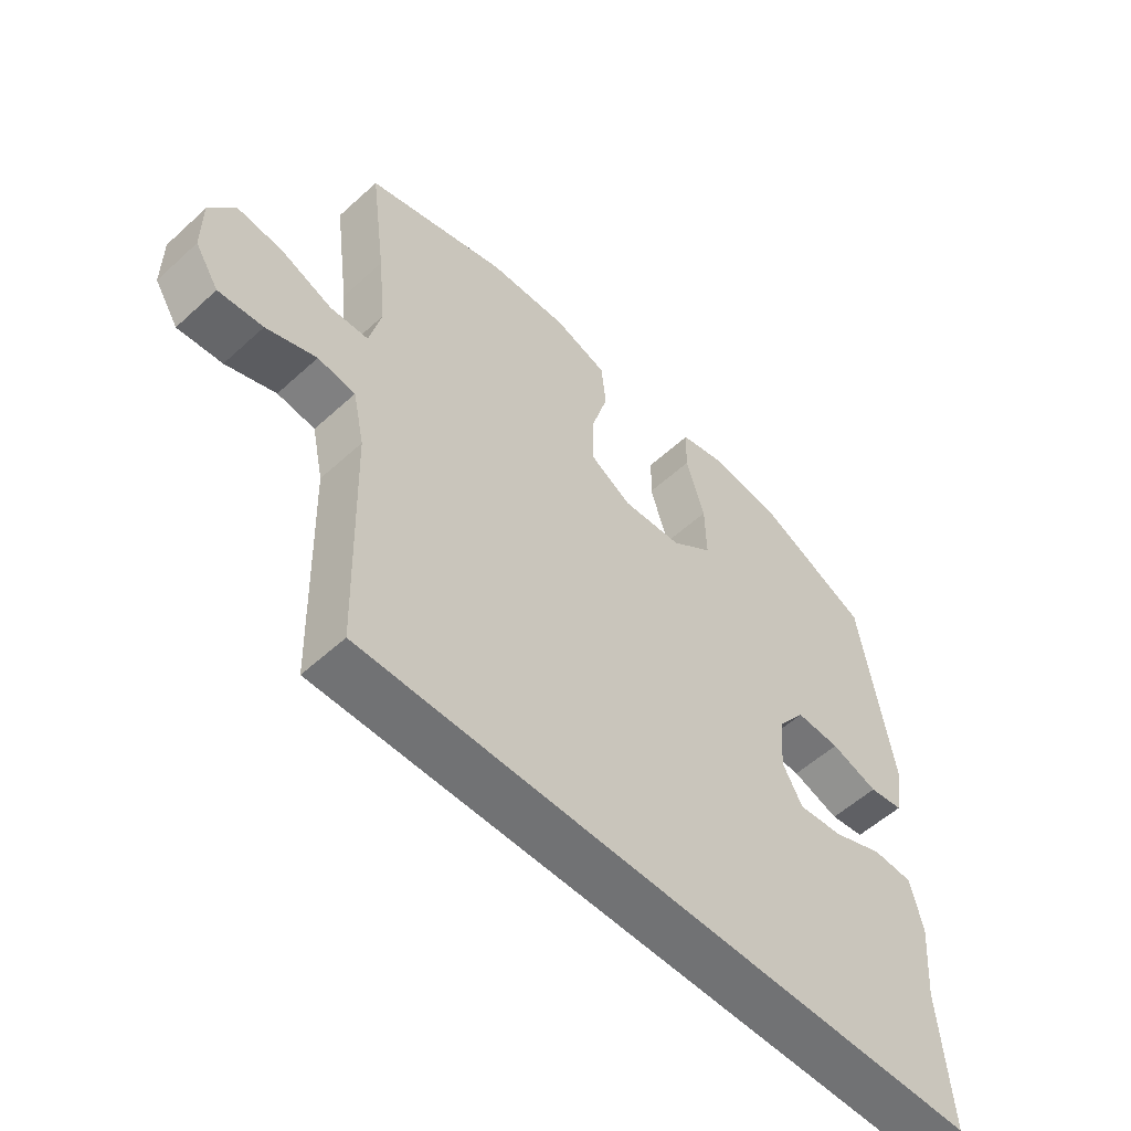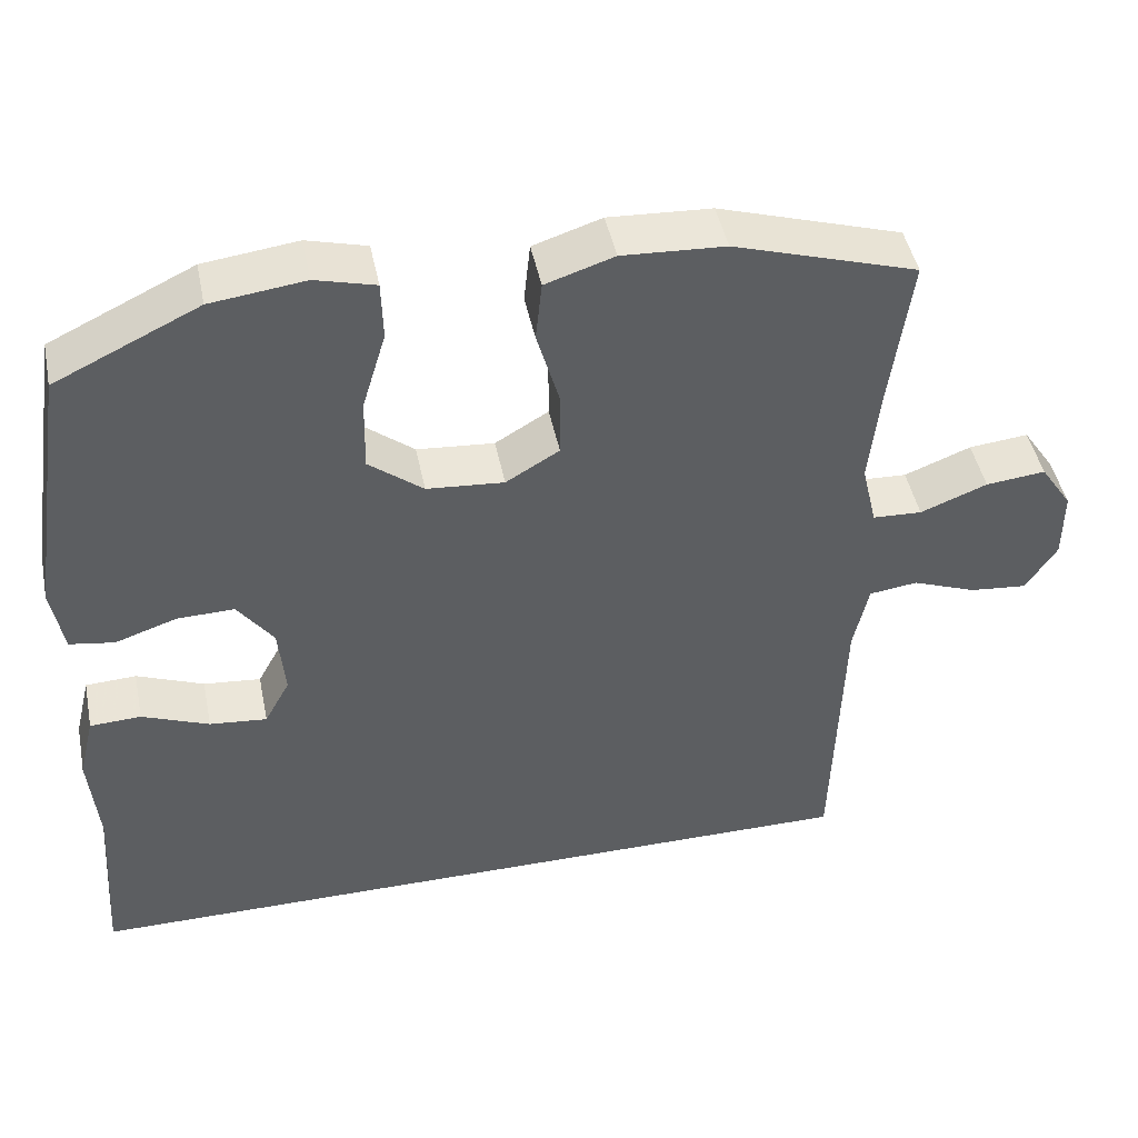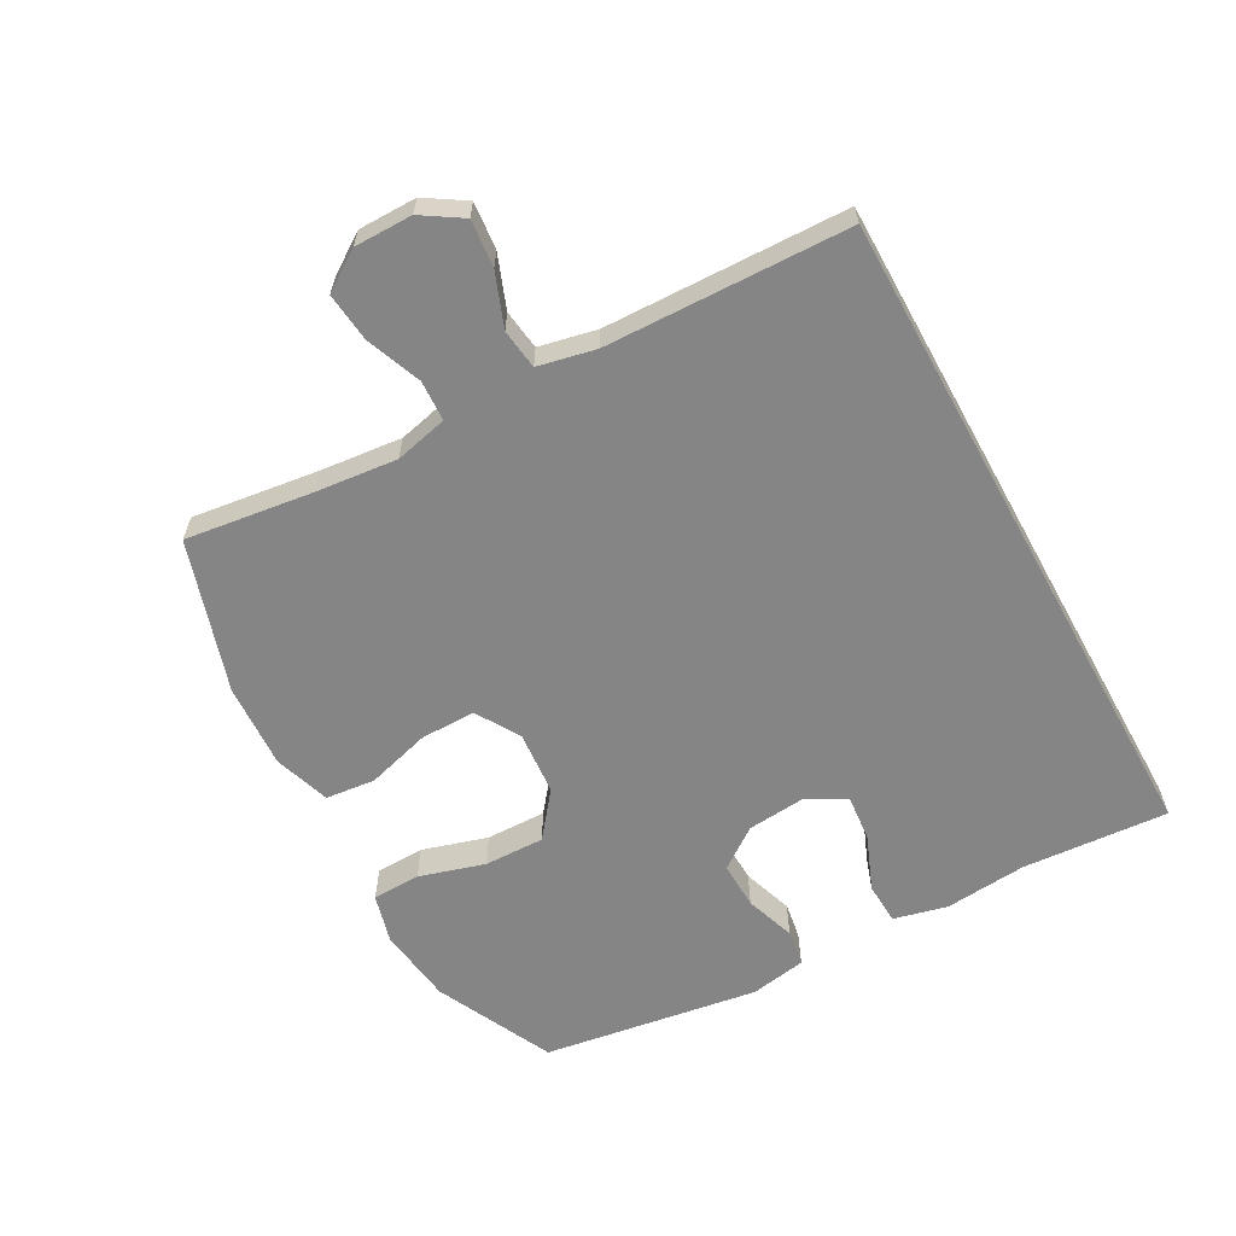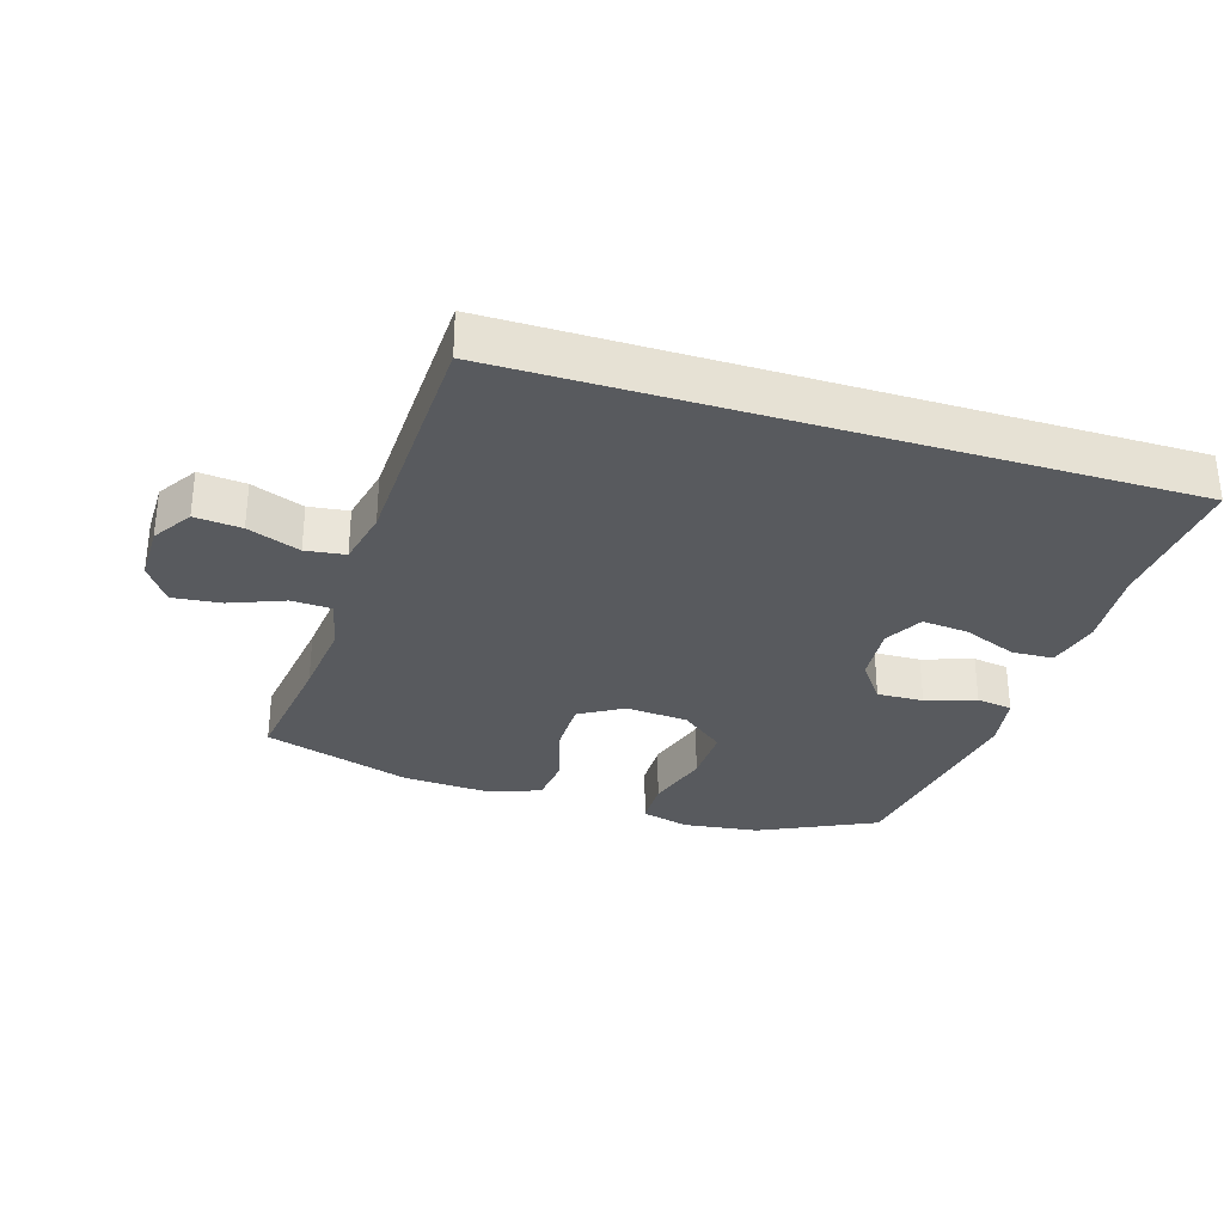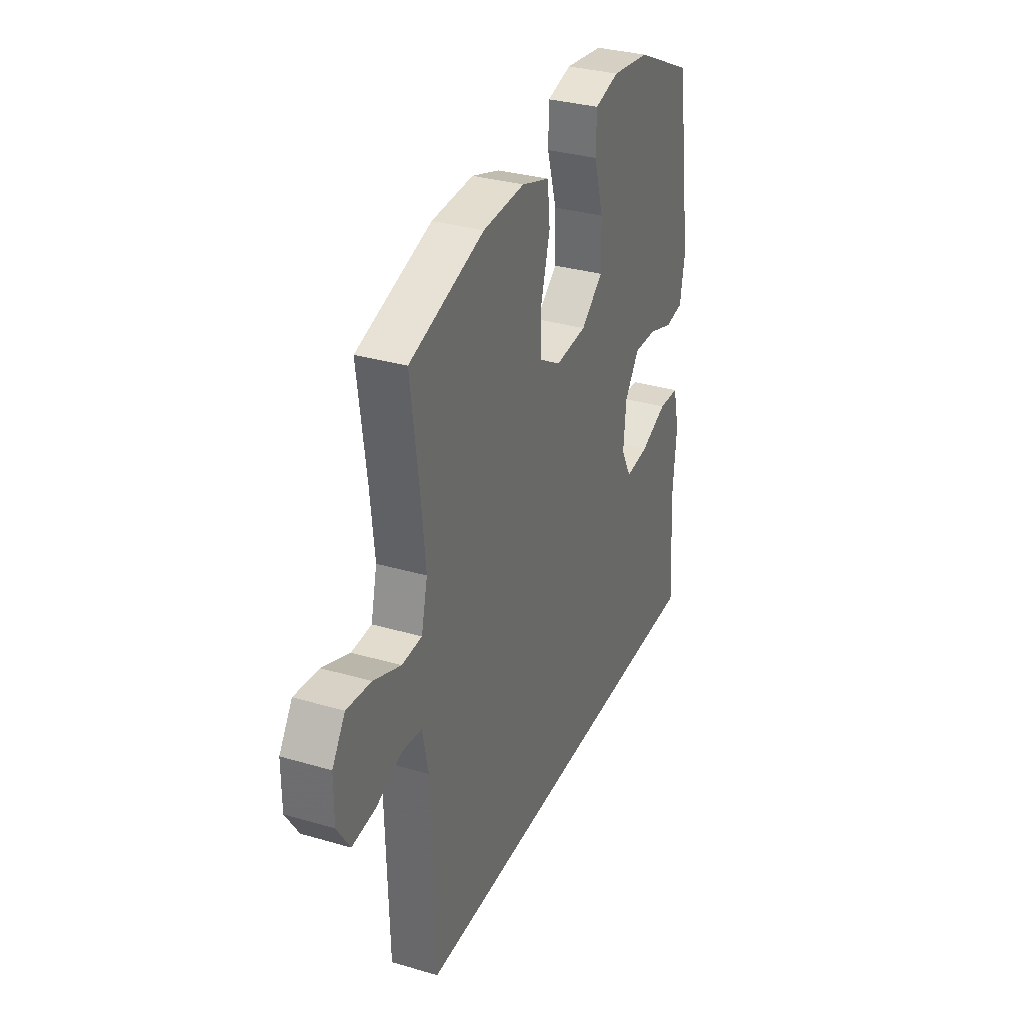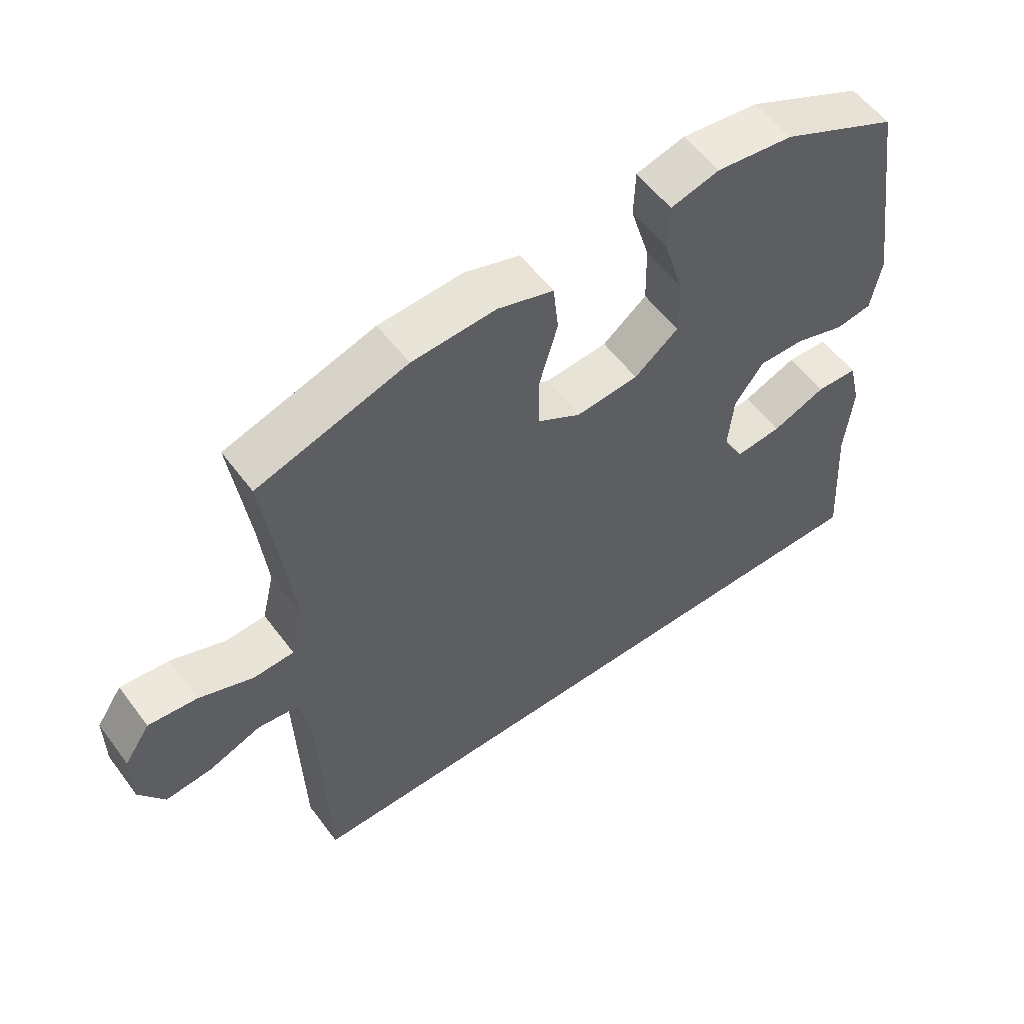
<metadata>
{"format":"obj","ext":"obj","renderer":"f3d","projection":"perspective","resolution":1024,"background":"white","views":[{"elev":-55.5,"azim":133.8,"up":"+Z"},{"elev":46.0,"azim":-11.5,"up":"+Z"},{"elev":-61.8,"azim":118.9,"up":"+Y"},{"elev":-31.1,"azim":162.8,"up":"+Y"},{"elev":32.4,"azim":112.2,"up":"+Z"},{"elev":56.4,"azim":143.7,"up":"+Z"}]}
</metadata>
<code>
v -0.555 0.07 -0.5
v -0.539 0.07 -0.278
v -0.55 0.07 -0.152
v -0.53 0.07 -0.07
v -0.466 0.07 -0.067
v -0.382 0.07 -0.101
v -0.31 0.07 -0.108
v -0.278 0.07 -0.049
v -0.286 0.07 0.041
v -0.331 0.07 0.103
v -0.403 0.07 0.101
v -0.48 0.07 0.075
v -0.536 0.07 0.084
v -0.551 0.07 0.17
v -0.5 0.07 0.5
v -0.32 0.07 0.586
v -0.202 0.07 0.601
v -0.127 0.07 0.581
v -0.125 0.07 0.507
v -0.155 0.07 0.407
v -0.157 0.07 0.315
v -0.089 0.07 0.261
v 0.008 0.07 0.253
v 0.075 0.07 0.293
v 0.075 0.07 0.377
v 0.047 0.07 0.475
v 0.055 0.07 0.551
v 0.141 0.07 0.579
v 0.27 0.07 0.572
v 0.5 0.07 0.5
v 0.474 0.07 0.305
v 0.461 0.07 0.181
v 0.48 0.07 0.1
v 0.542 0.07 0.097
v 0.626 0.07 0.13
v 0.701 0.07 0.138
v 0.741 0.07 0.078
v 0.741 0.07 -0.011
v 0.702 0.07 -0.072
v 0.63 0.07 -0.065
v 0.549 0.07 -0.034
v 0.488 0.07 -0.042
v 0.469 0.07 -0.13
v 0.458 0.07 -0.5
v -0.555 0 -0.5
v -0.539 0 -0.278
v -0.55 0 -0.152
v -0.53 0 -0.07
v -0.466 0 -0.067
v -0.382 0 -0.101
v -0.31 0 -0.108
v -0.278 0 -0.049
v -0.286 0 0.041
v -0.331 0 0.103
v -0.403 0 0.101
v -0.48 0 0.075
v -0.536 0 0.084
v -0.551 0 0.17
v -0.5 0 0.5
v -0.32 0 0.586
v -0.202 0 0.601
v -0.127 0 0.581
v -0.125 0 0.507
v -0.155 0 0.407
v -0.157 0 0.315
v -0.089 0 0.261
v 0.008 0 0.253
v 0.075 0 0.293
v 0.075 0 0.377
v 0.047 0 0.475
v 0.055 0 0.551
v 0.141 0 0.579
v 0.27 0 0.572
v 0.5 0 0.5
v 0.474 0 0.305
v 0.461 0 0.181
v 0.48 0 0.1
v 0.542 0 0.097
v 0.626 0 0.13
v 0.701 0 0.138
v 0.741 0 0.078
v 0.741 0 -0.011
v 0.702 0 -0.072
v 0.63 0 -0.065
v 0.549 0 -0.034
v 0.488 0 -0.042
v 0.469 0 -0.13
v 0.458 0 -0.5
f 43 44 1 2
f 42 43 2 3
f 41 42 3
f 39 40 41
f 38 39 41
f 37 38 41
f 36 37 41
f 35 36 41
f 34 35 41
f 33 34 41
f 29 30 31
f 28 29 31
f 27 28 31
f 26 27 31
f 25 26 31
f 24 25 31 32
f 23 24 32 33
f 18 19 20
f 17 18 20
f 16 17 20
f 15 16 20
f 14 15 20
f 13 14 20
f 12 13 20
f 11 12 20
f 10 11 20 21
f 9 10 21 22
f 3 4 5 6
f 3 6 7
f 41 3 7
f 23 33 41
f 22 23 41
f 9 22 41
f 8 9 41
f 7 8 41
f 46 45 88 87
f 47 46 87 86
f 47 86 85
f 85 84 83
f 85 83 82
f 85 82 81
f 85 81 80
f 85 80 79
f 85 79 78
f 85 78 77
f 75 74 73
f 75 73 72
f 75 72 71
f 75 71 70
f 75 70 69
f 76 75 69 68
f 77 76 68 67
f 64 63 62
f 64 62 61
f 64 61 60
f 64 60 59
f 64 59 58
f 64 58 57
f 64 57 56
f 64 56 55
f 65 64 55 54
f 66 65 54 53
f 50 49 48 47
f 51 50 47
f 51 47 85
f 85 77 67
f 85 67 66
f 85 66 53
f 85 53 52
f 85 52 51
f 1 45 46 2
f 2 46 47 3
f 3 47 48 4
f 4 48 49 5
f 5 49 50 6
f 6 50 51 7
f 7 51 52 8
f 8 52 53 9
f 9 53 54 10
f 10 54 55 11
f 11 55 56 12
f 12 56 57 13
f 13 57 58 14
f 14 58 59 15
f 15 59 60 16
f 16 60 61 17
f 17 61 62 18
f 18 62 63 19
f 19 63 64 20
f 20 64 65 21
f 21 65 66 22
f 22 66 67 23
f 23 67 68 24
f 24 68 69 25
f 25 69 70 26
f 26 70 71 27
f 27 71 72 28
f 28 72 73 29
f 29 73 74 30
f 30 74 75 31
f 31 75 76 32
f 32 76 77 33
f 33 77 78 34
f 34 78 79 35
f 35 79 80 36
f 36 80 81 37
f 37 81 82 38
f 38 82 83 39
f 39 83 84 40
f 40 84 85 41
f 41 85 86 42
f 42 86 87 43
f 43 87 88 44
f 44 88 45 1

</code>
